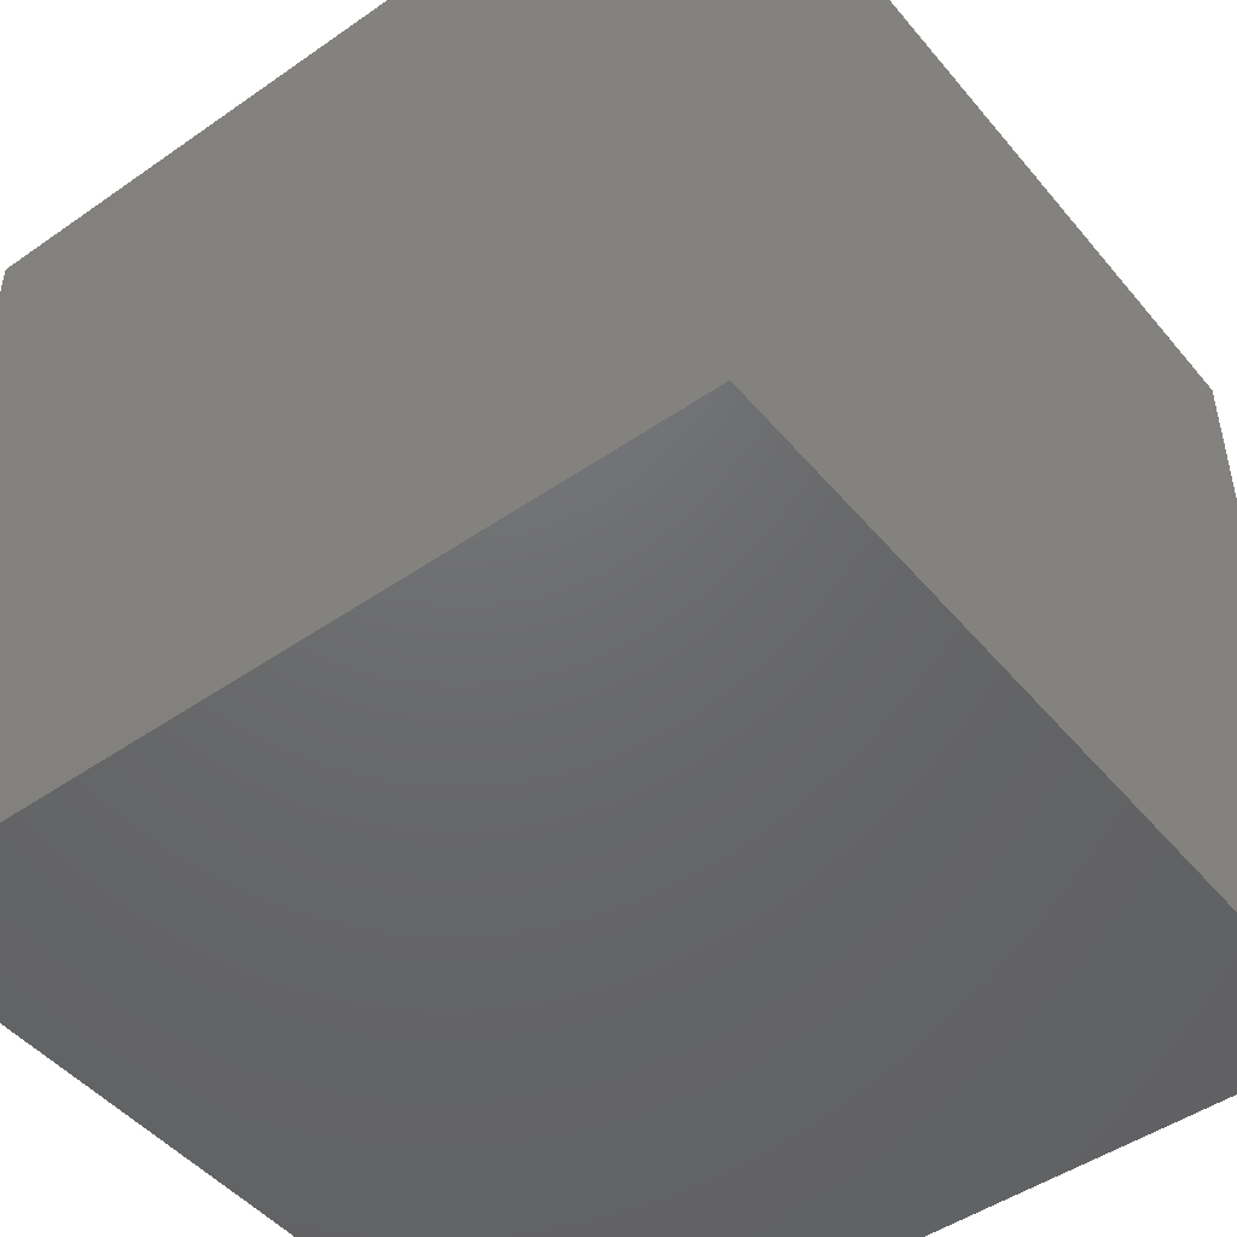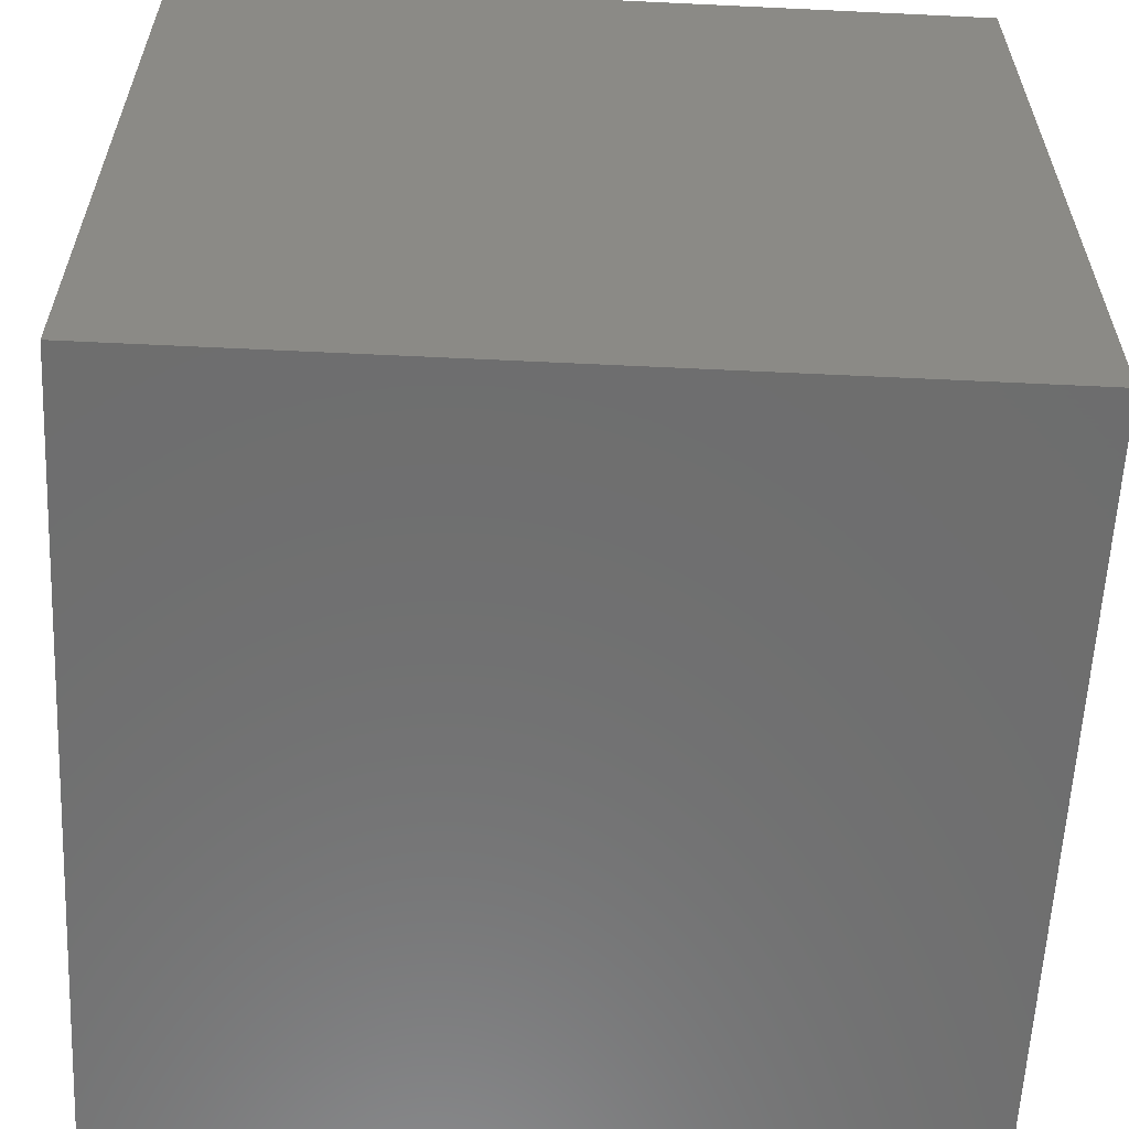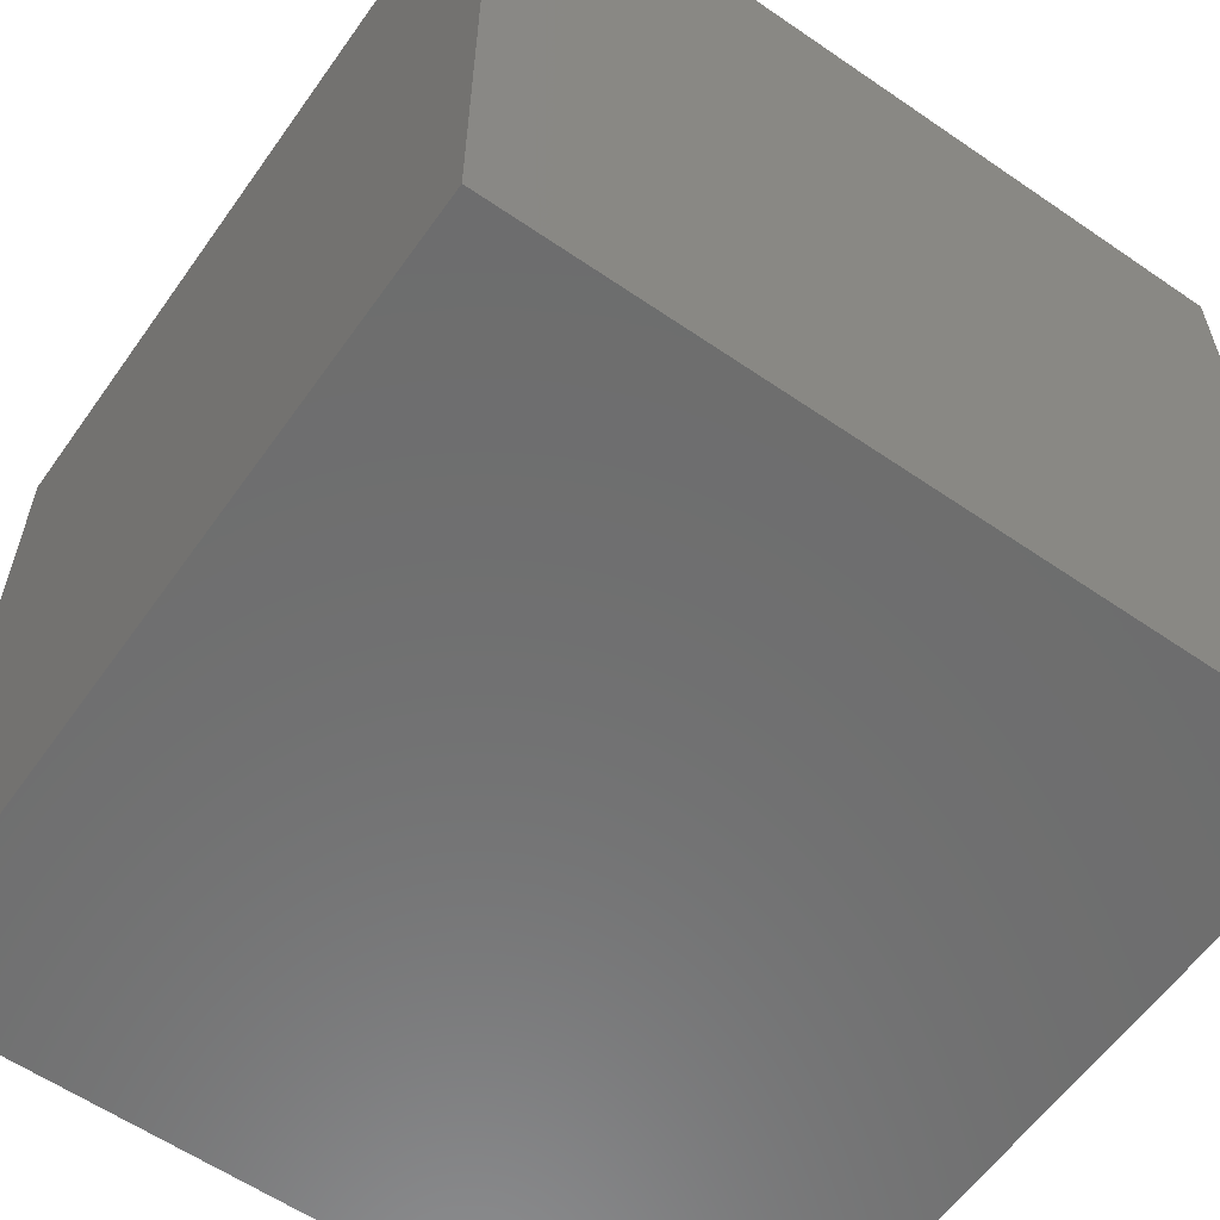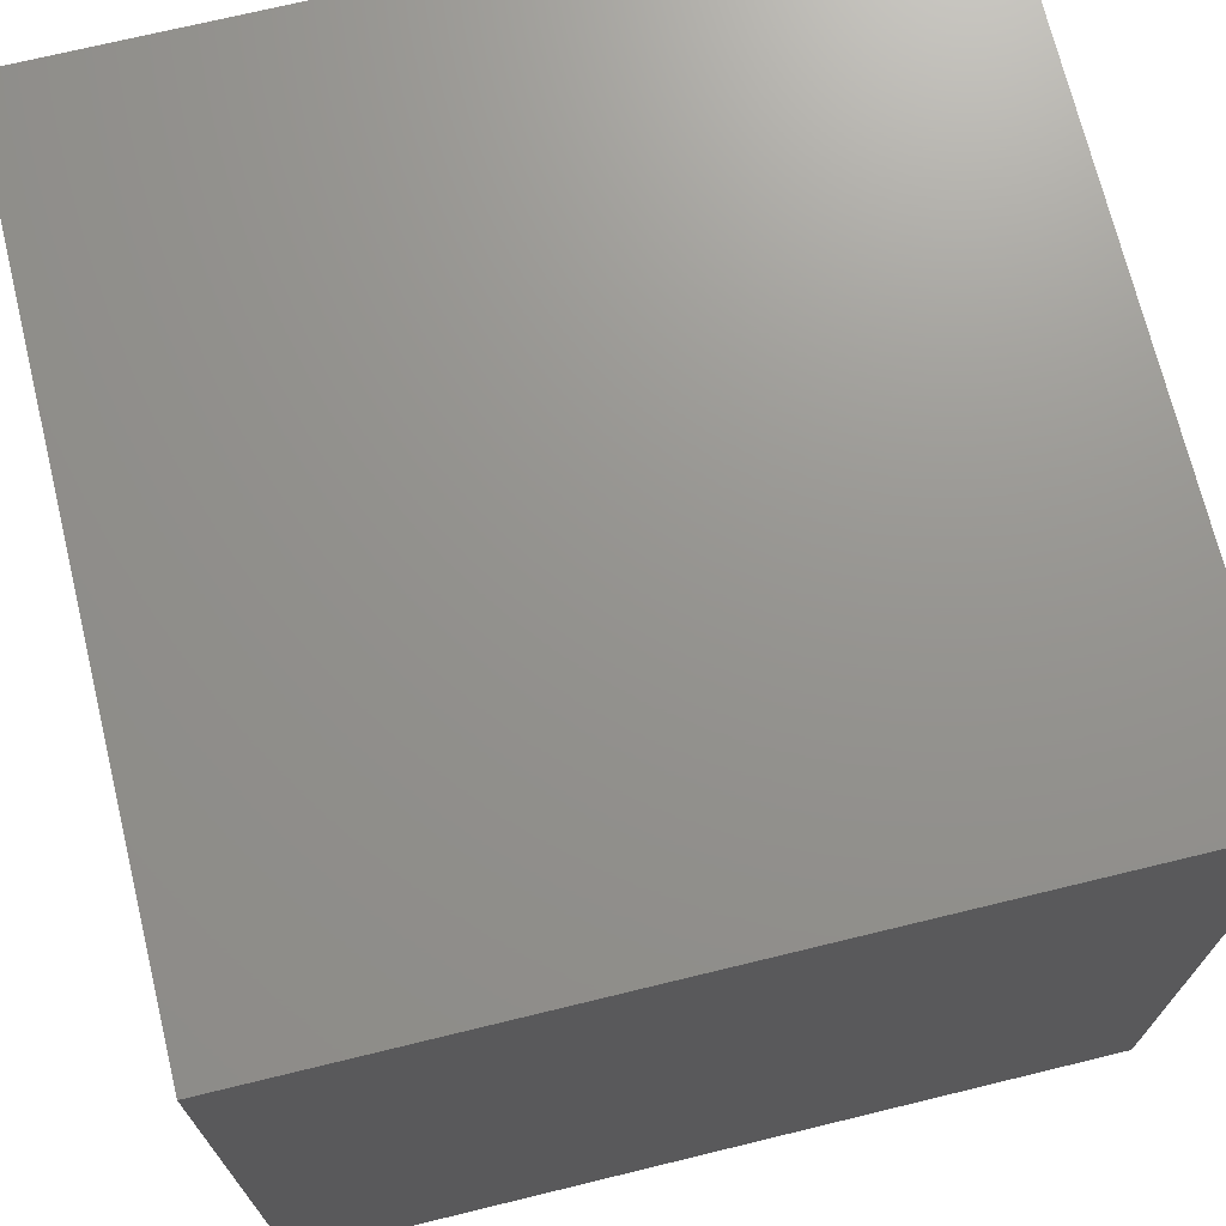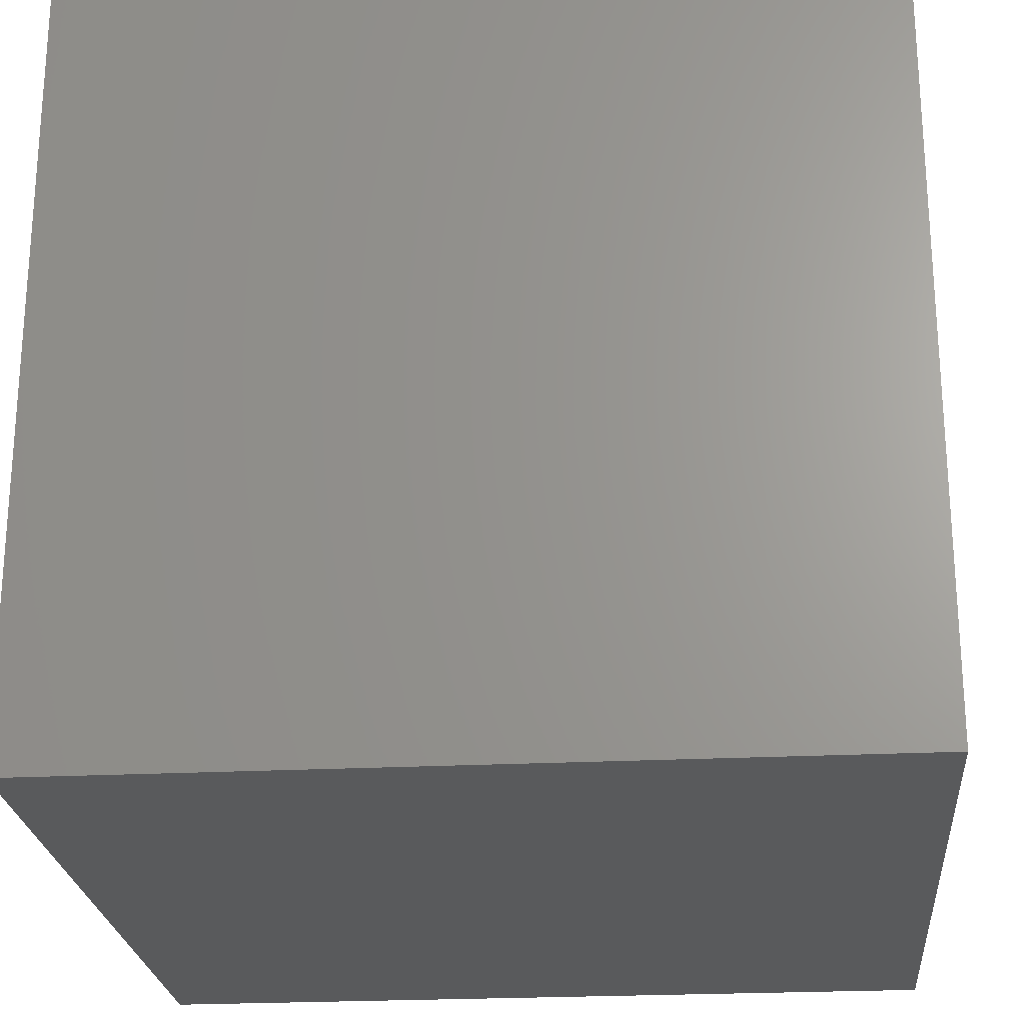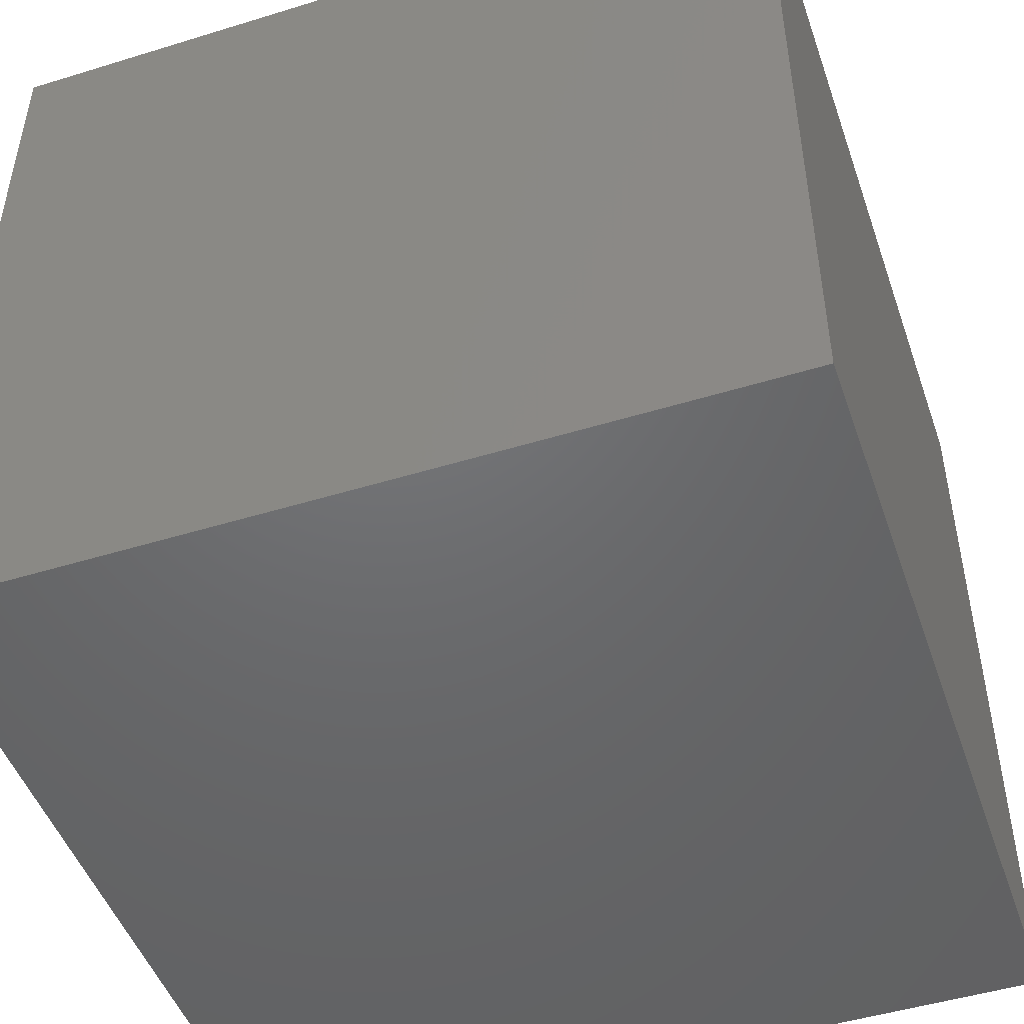
<metadata>
{"format":"stl","ext":"stl","renderer":"f3d","projection":"perspective","resolution":1024,"background":"white","views":[{"elev":-48.0,"azim":37.9,"up":"+Z"},{"elev":-60.0,"azim":177.2,"up":"+Y"},{"elev":-59.5,"azim":-125.2,"up":"+Z"},{"elev":71.2,"azim":76.3,"up":"+Y"},{"elev":-23.8,"azim":-175.1,"up":"+Y"},{"elev":-48.4,"azim":-71.0,"up":"+Z"}]}
</metadata>
<code>
# stl→obj: 8 verts, 12 faces
v 5 2 3
v 4 2 3
v 5 1 3
v 4 1 3
v 5 1 2
v 4 1 2
v 5 2 2
v 4 2 2
f 1 2 3
f 3 2 4
f 5 6 7
f 7 6 8
f 4 6 3
f 3 6 5
f 2 8 4
f 4 8 6
f 1 7 2
f 2 7 8
f 3 5 1
f 1 5 7

</code>
